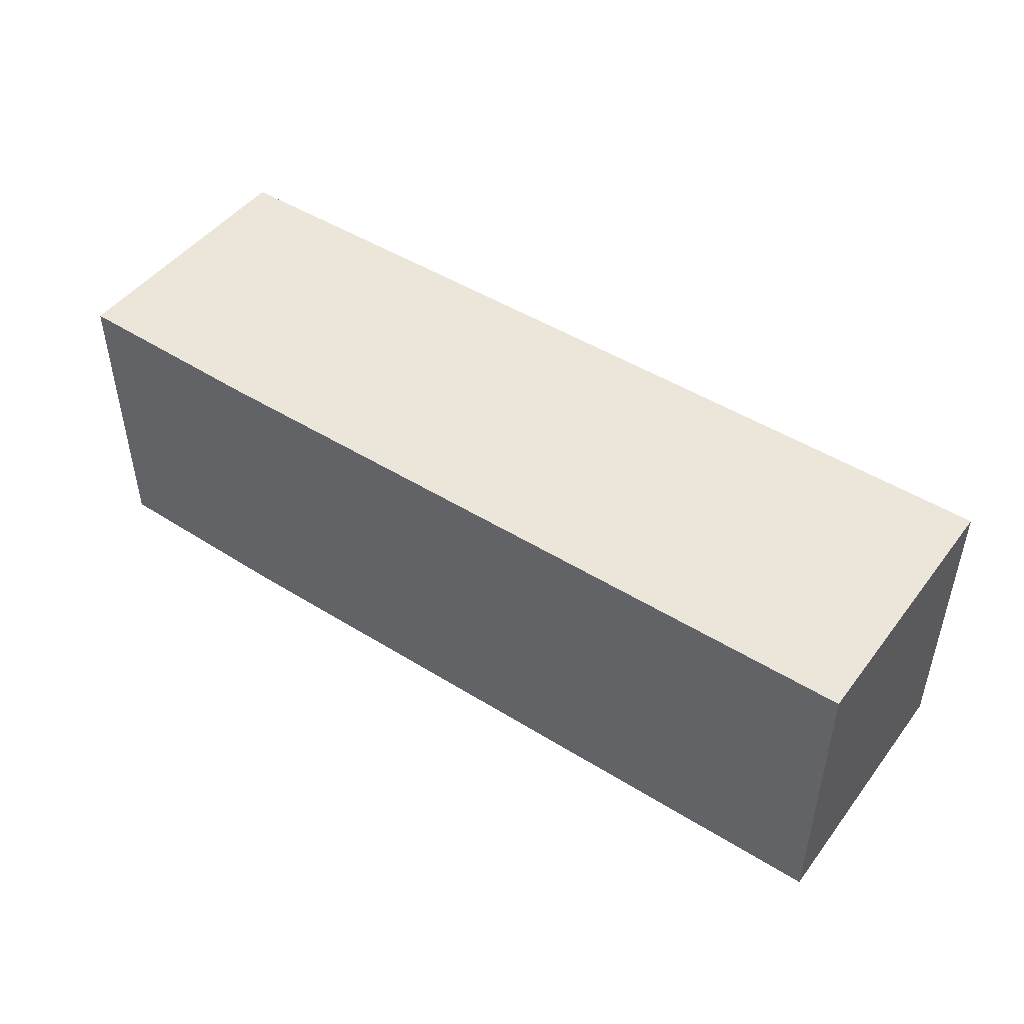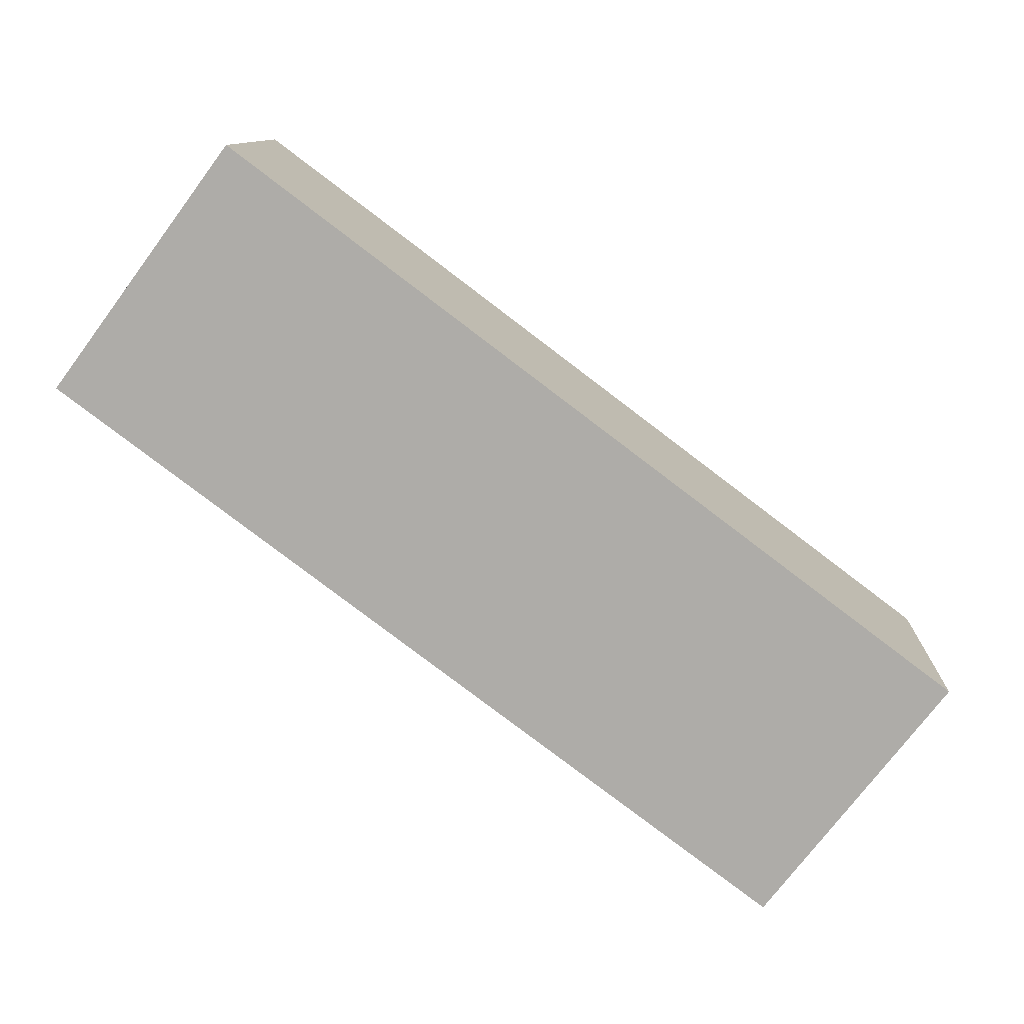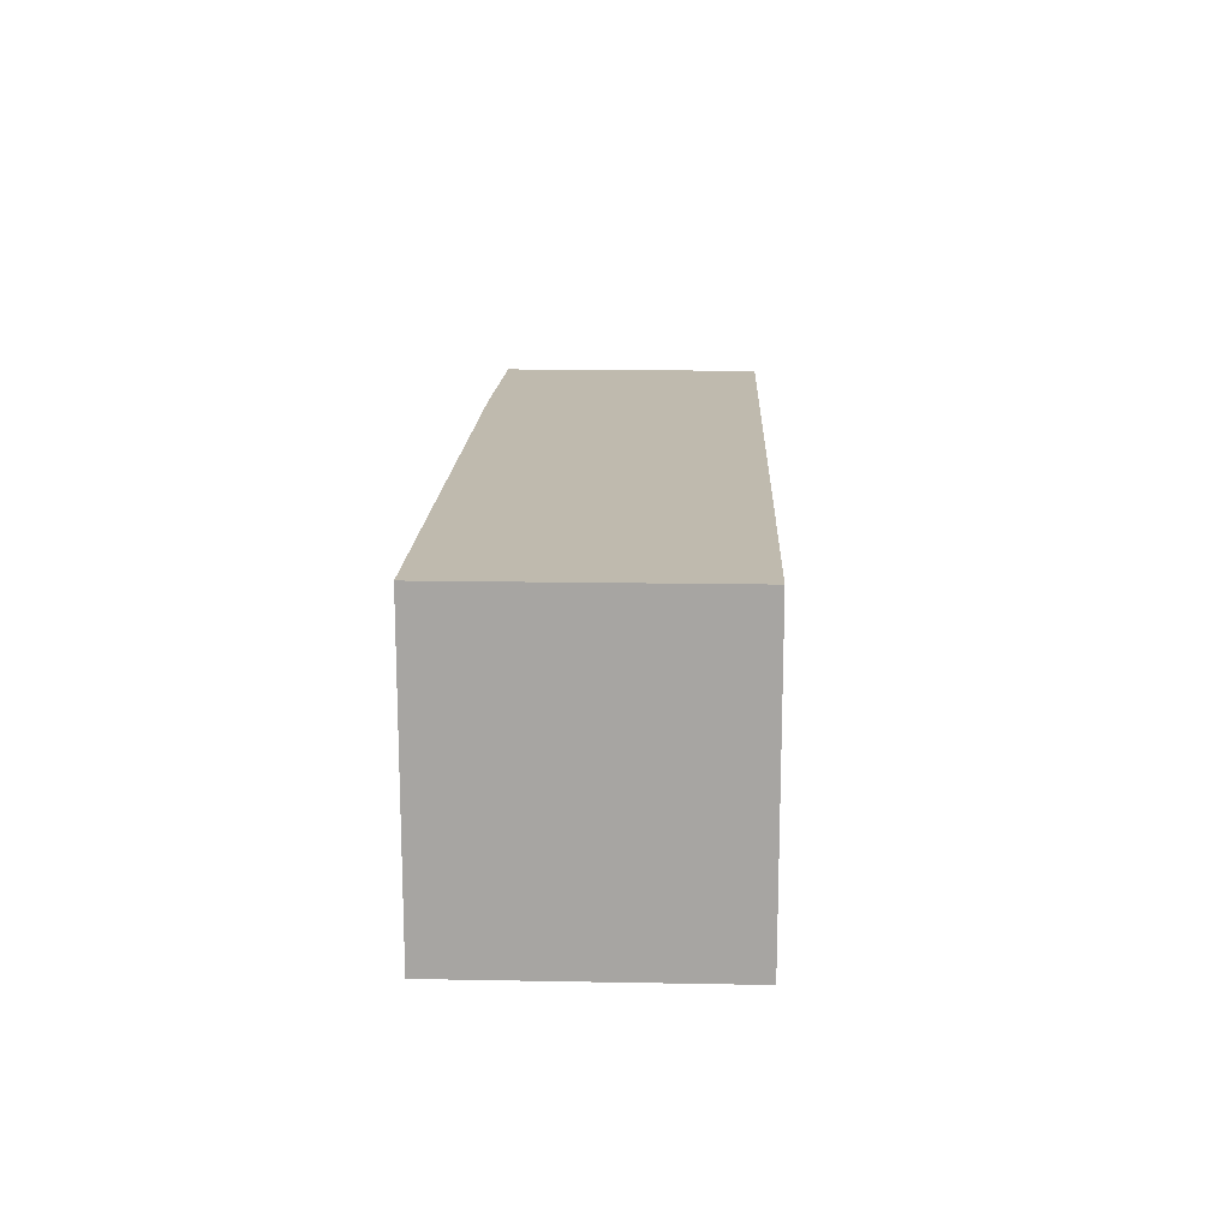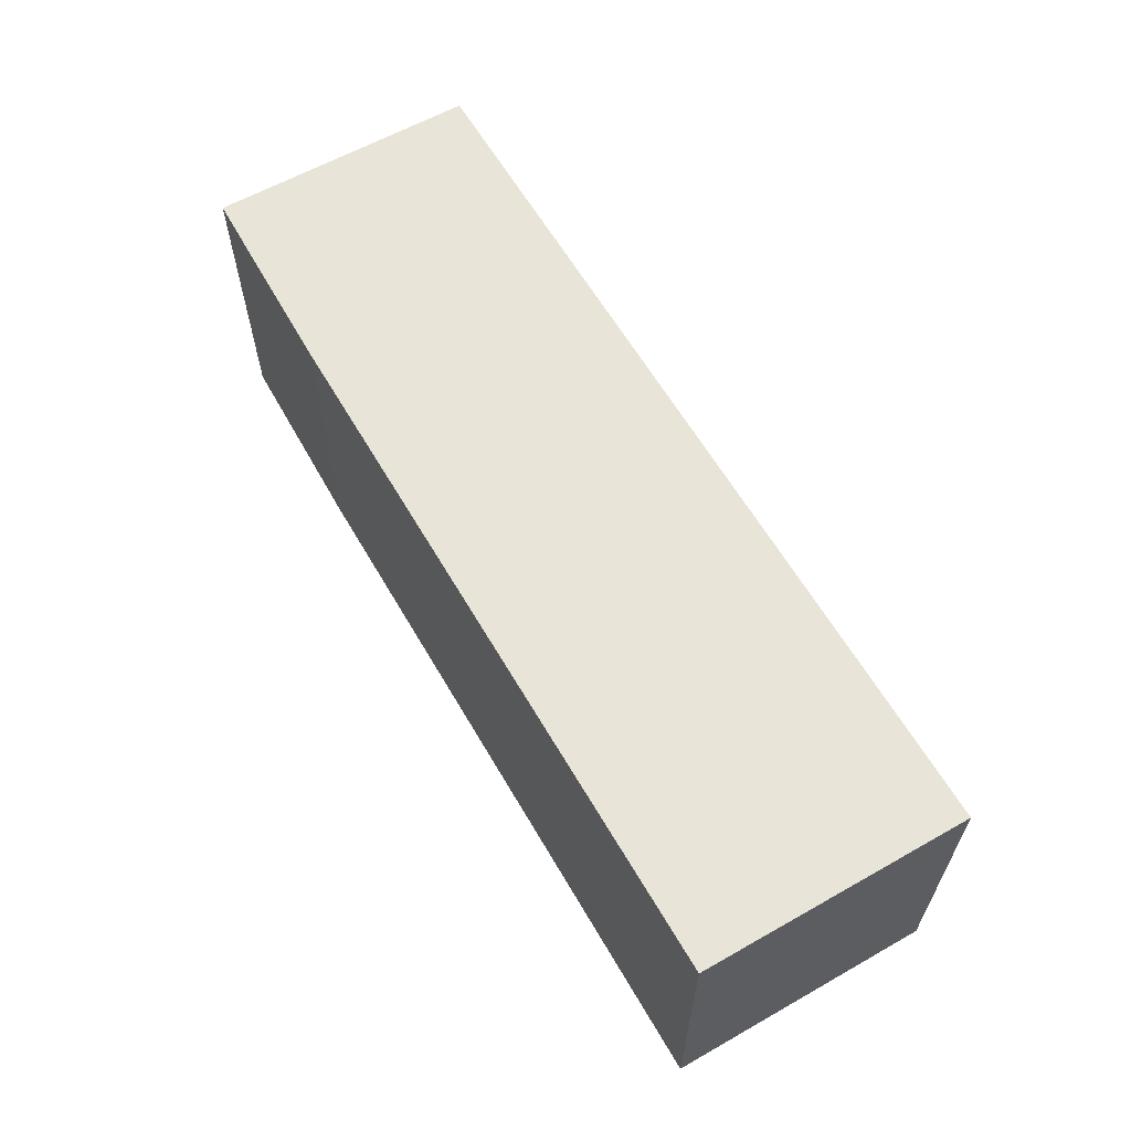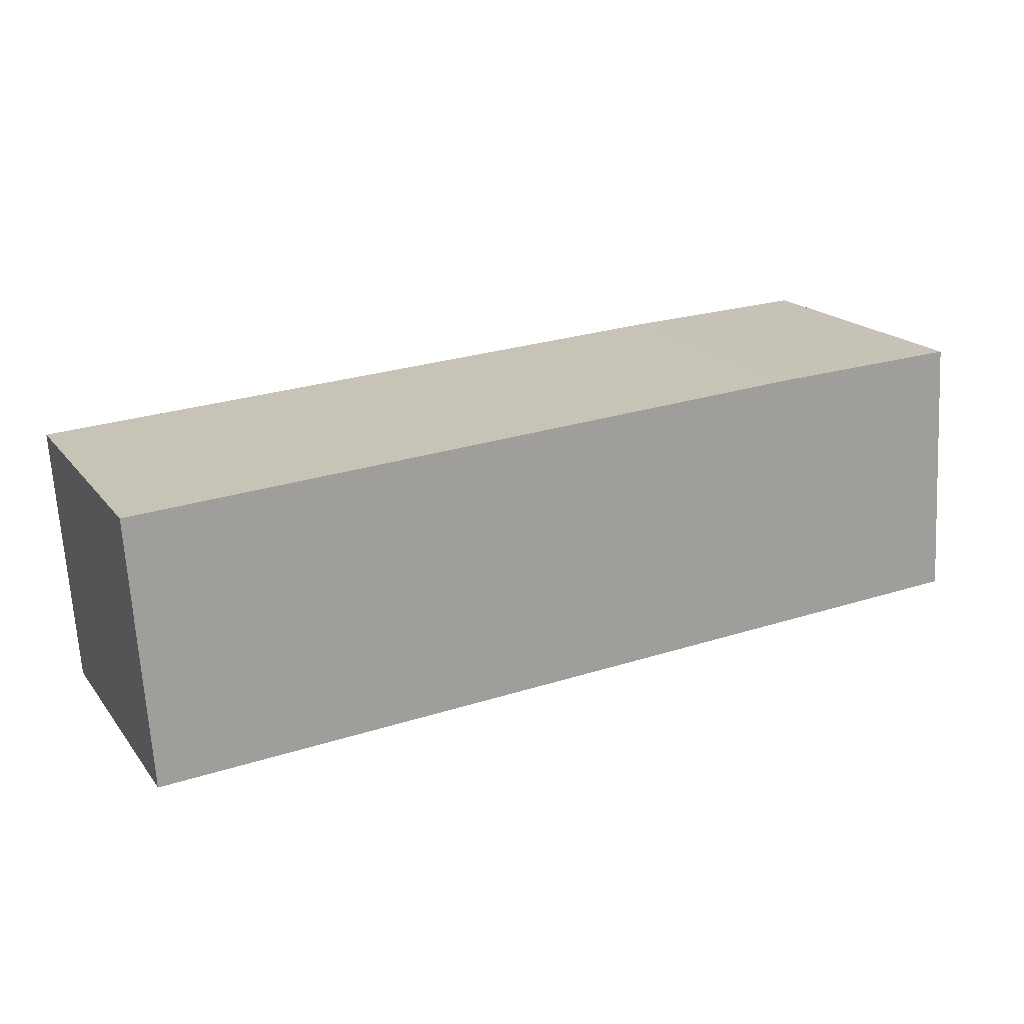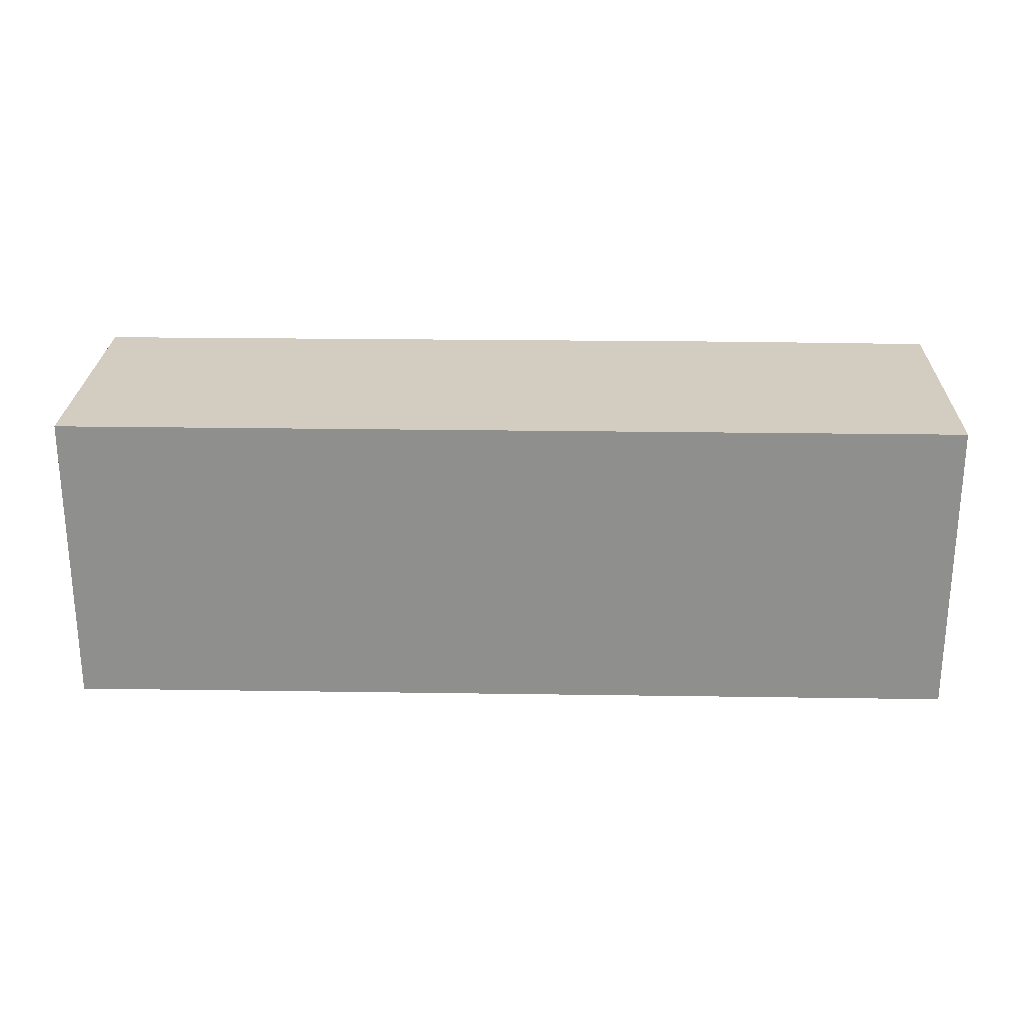
<metadata>
{"format":"obj","ext":"obj","renderer":"f3d","projection":"perspective","resolution":1024,"background":"white","views":[{"elev":47.3,"azim":39.0,"up":"+Y"},{"elev":-75.2,"azim":-36.9,"up":"+Z"},{"elev":15.7,"azim":96.0,"up":"+Y"},{"elev":61.4,"azim":63.8,"up":"+Y"},{"elev":18.4,"azim":154.2,"up":"+Z"},{"elev":24.6,"azim":-174.8,"up":"+Y"}]}
</metadata>
<code>
v  0 7.402 4.532e-16
v  22.24 7.402 -1.412
v  22.23 7.402 -1.471
v  22.3 7.402 -0.538
v  22.67 7.402 5.169
v  5.334 7.402 6.361
v  0.005 7.402 0.074
v  0.413 7.402 6.61
v  0.413 -4.047e-16 6.61
v  5.334 -3.895e-16 6.361
v  22.67 -3.165e-16 5.169
v  22.23 9.007e-17 -1.471
v  22.3 3.294e-17 -0.538
v  22.24 8.646e-17 -1.412
v  0 0 0
v  0.005 -4.531e-18 0.074
g defaultobject
f 1 2 3
f 2 1 4
f 4 1 5
f 5 1 6
f 6 1 7
f 6 7 8
f 9 6 8
f 6 9 10
f 10 5 6
f 5 10 11
f 11 4 5
f 4 11 2
f 2 11 3
f 3 11 12
f 12 11 13
f 12 13 14
f 12 1 3
f 1 12 15
f 7 9 8
f 9 7 1
f 9 1 16
f 16 1 15
f 10 13 11
f 13 10 14
f 14 10 12
f 12 10 15
f 15 10 16
f 16 10 9

</code>
